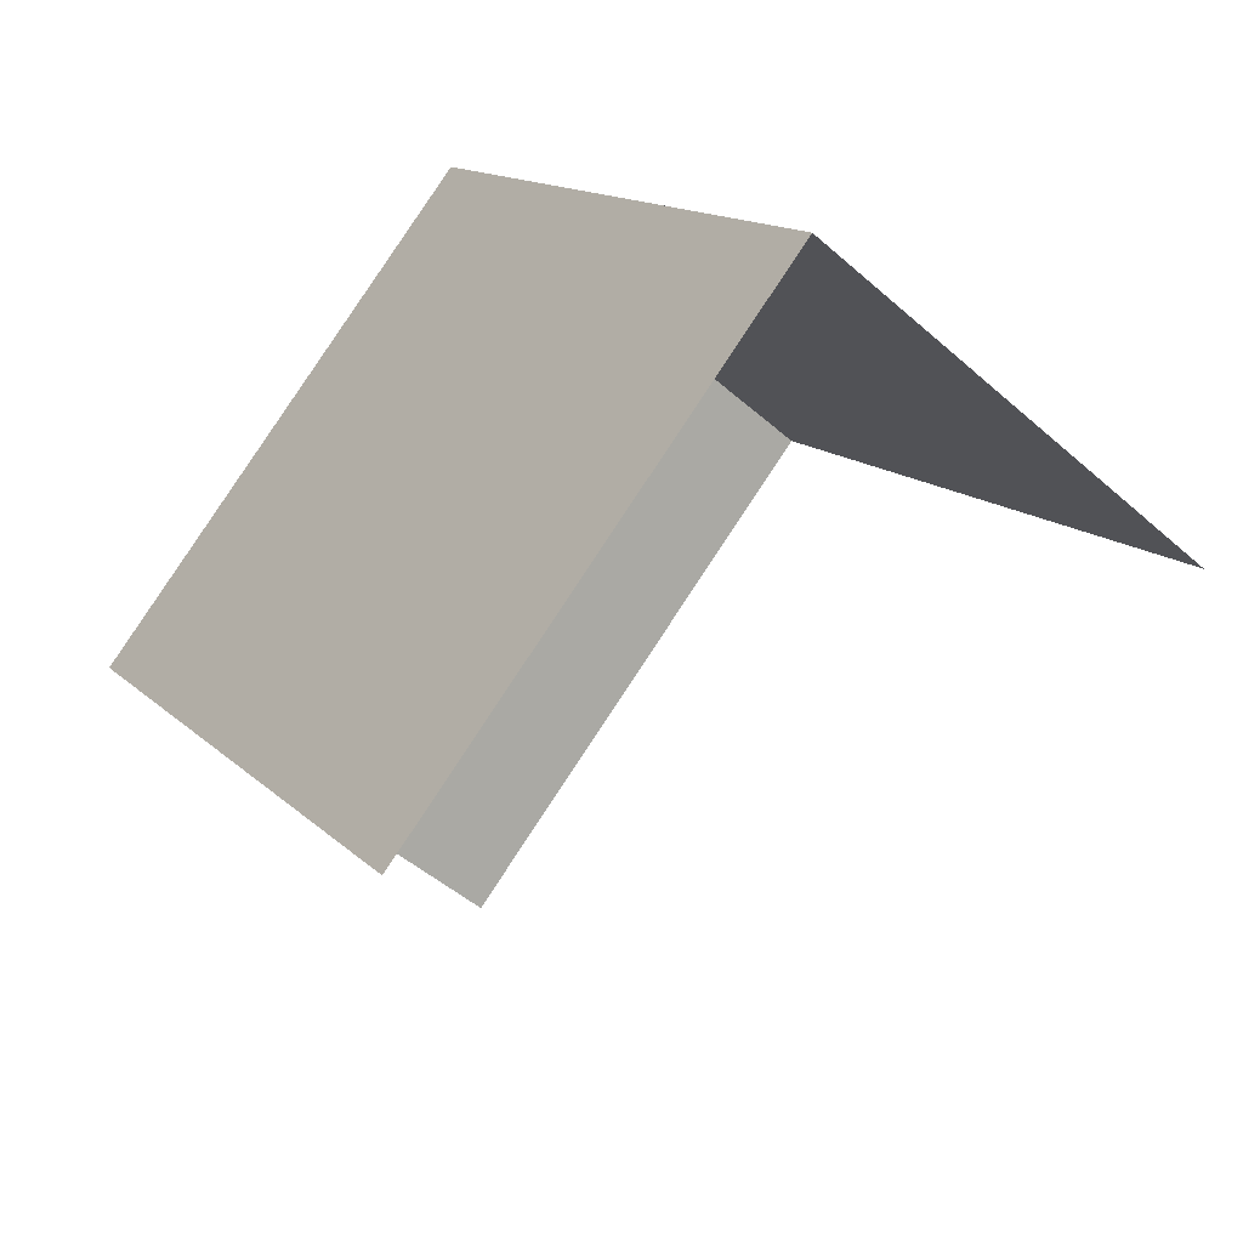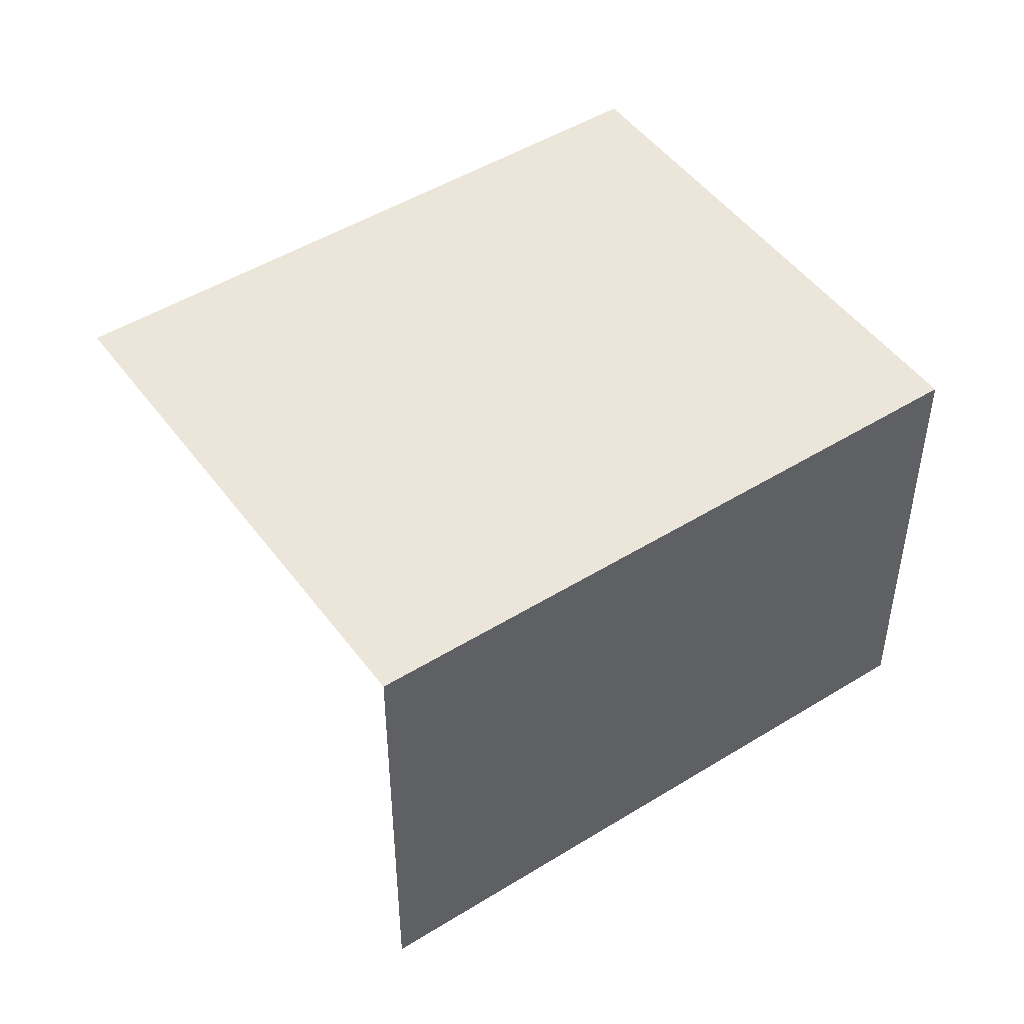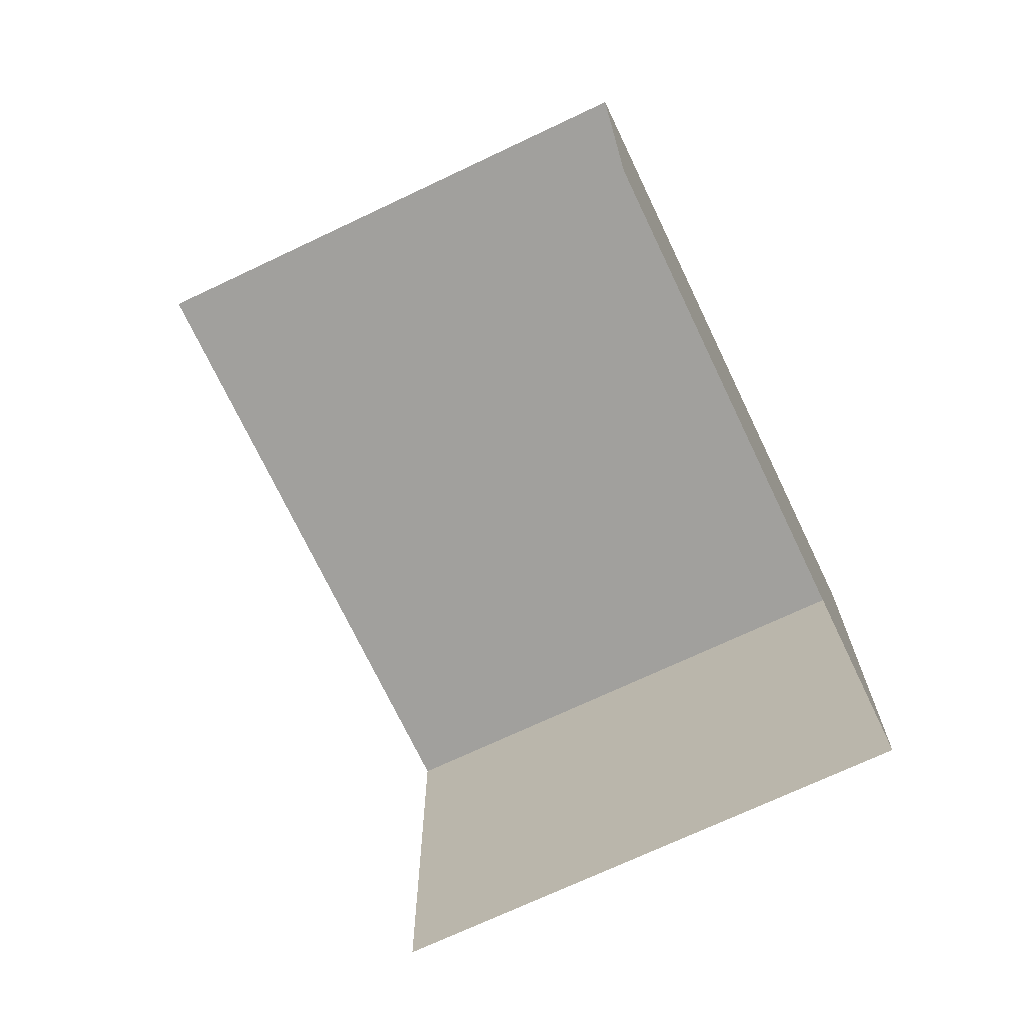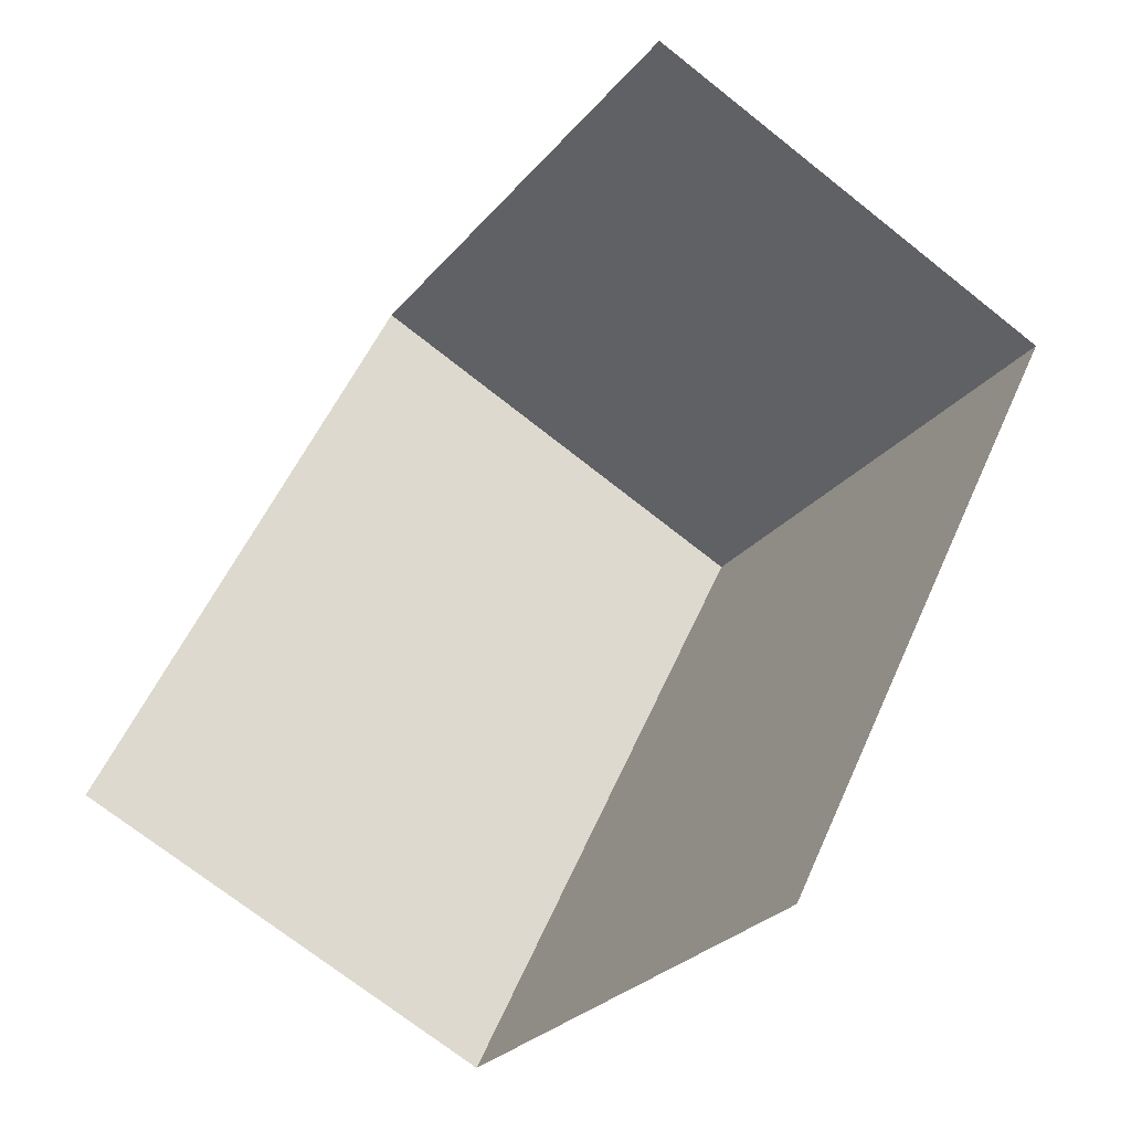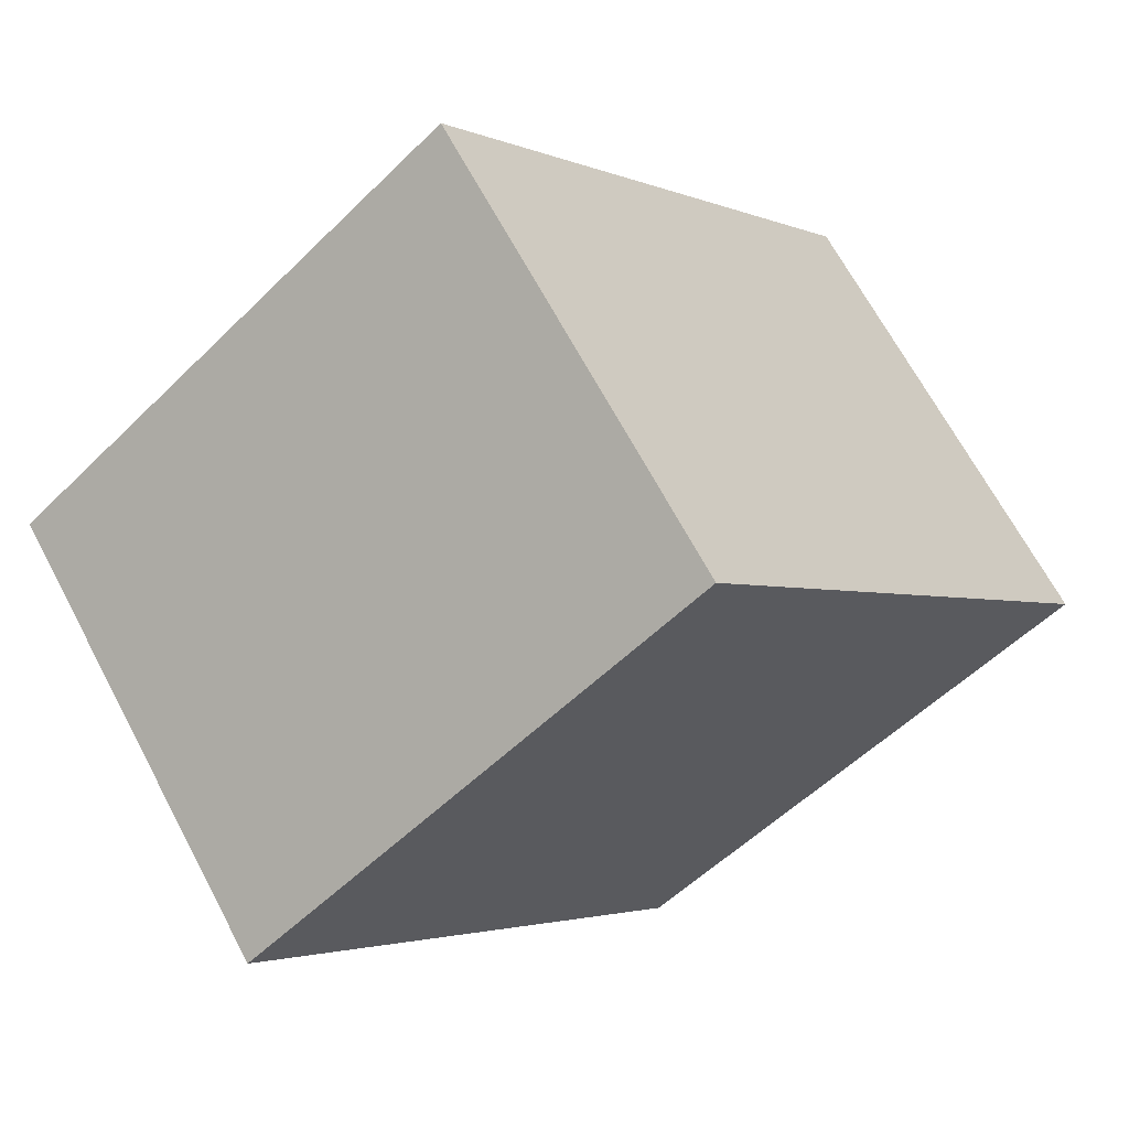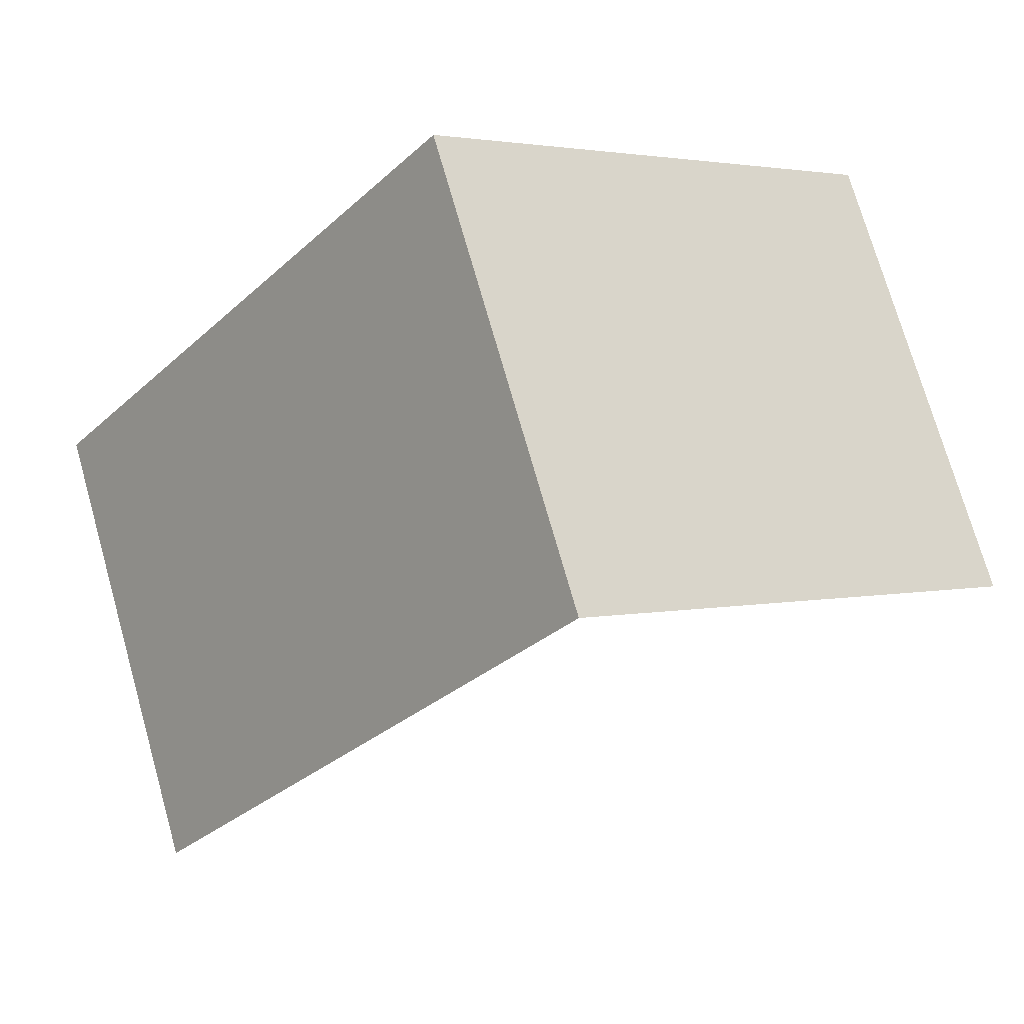
<metadata>
{"format":"obj","ext":"obj","renderer":"f3d","projection":"perspective","resolution":1024,"background":"white","views":[{"elev":-47.4,"azim":45.2,"up":"+Y"},{"elev":48.4,"azim":93.7,"up":"+Z"},{"elev":-71.6,"azim":63.7,"up":"+Z"},{"elev":-71.2,"azim":-128.4,"up":"+Y"},{"elev":67.1,"azim":-28.0,"up":"+Y"},{"elev":73.2,"azim":164.0,"up":"+Y"}]}
</metadata>
<code>
v -2.213e+05 -1.255e+05 24.14
v -2.213e+05 -1.255e+05 24.14
v -2.213e+05 -1.255e+05 24.14
v -2.213e+05 -1.255e+05 24.14
v -2.213e+05 -1.255e+05 27.6
v -2.213e+05 -1.255e+05 27.6
v -2.213e+05 -1.255e+05 27.6
v -2.213e+05 -1.255e+05 27.6
f 1 2 3
f 1 4 2
f 8 2 4
f 8 5 2
f 7 3 2
f 5 7 2
f 5 6 7
f 5 8 6
f 8 4 1
f 6 8 1
f 7 1 3
f 7 6 1

</code>
